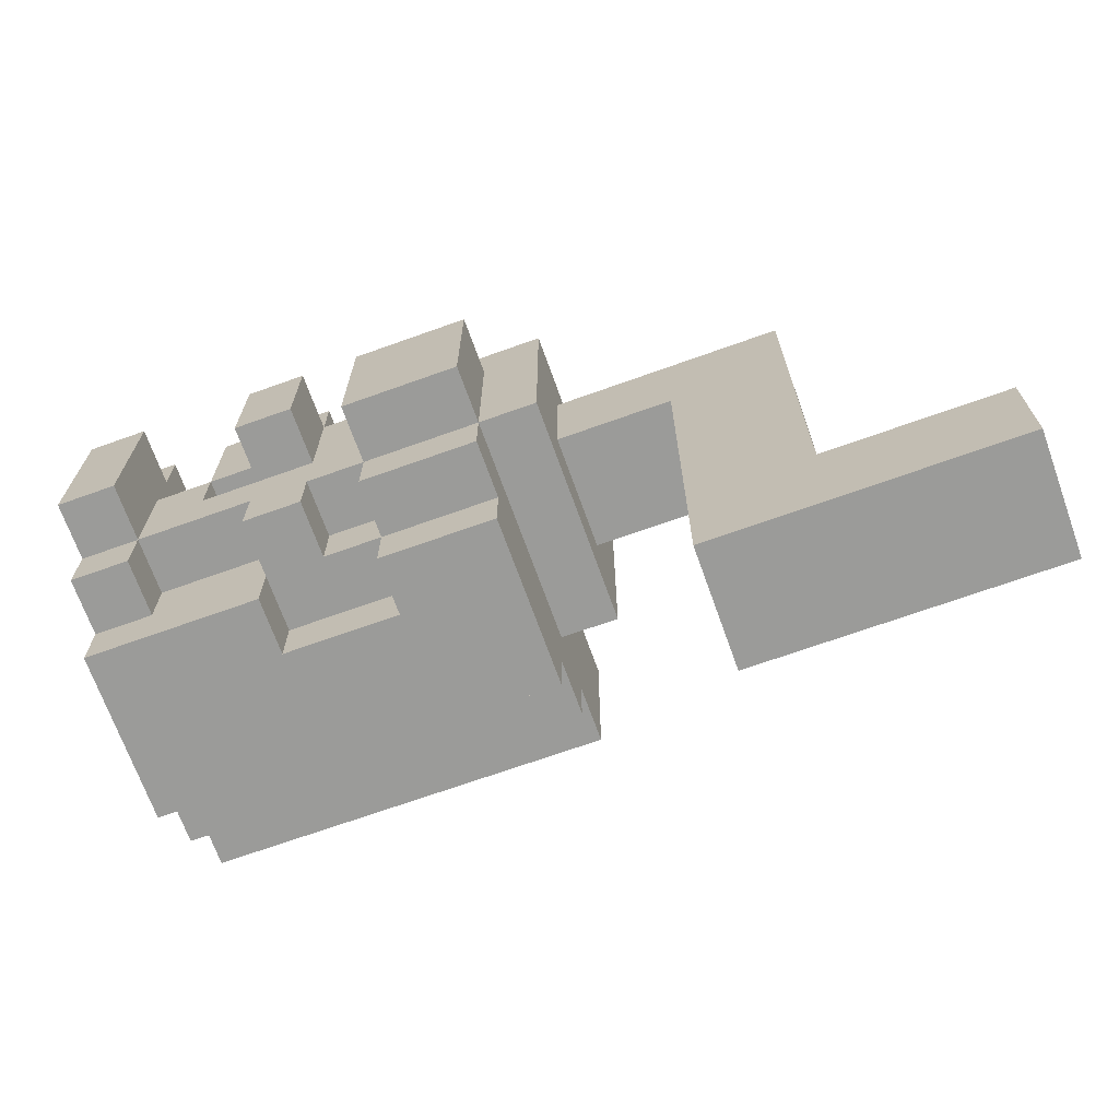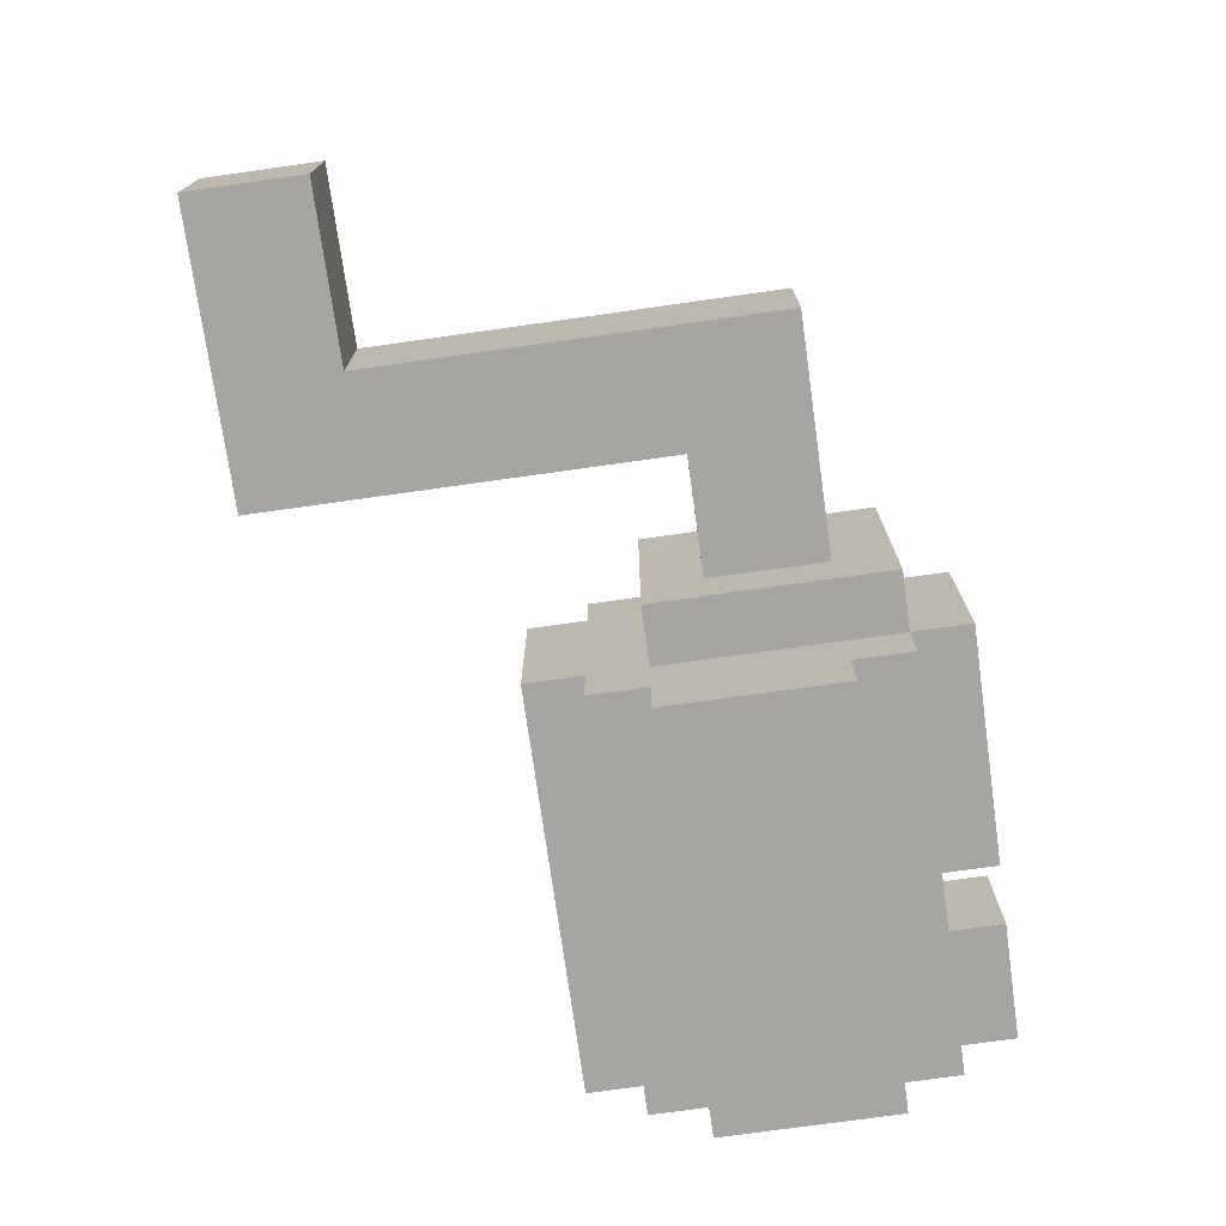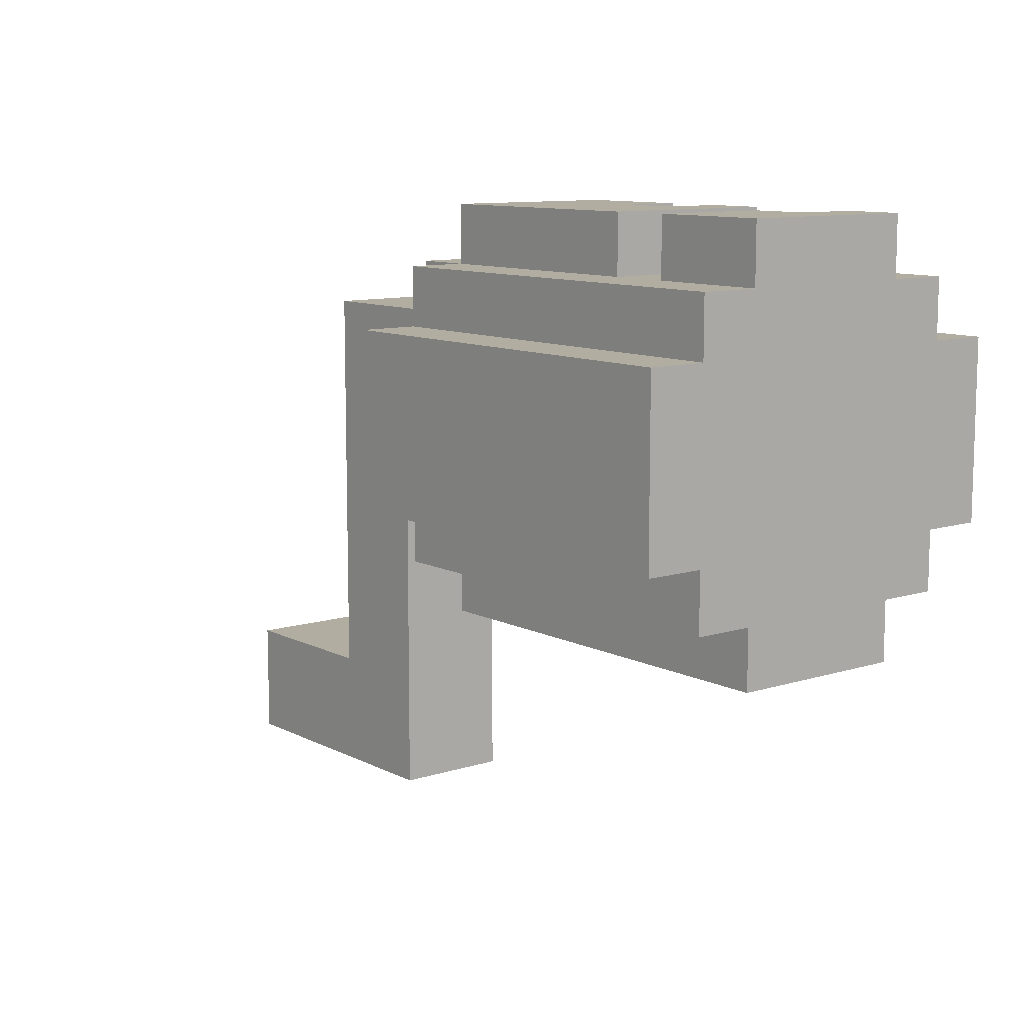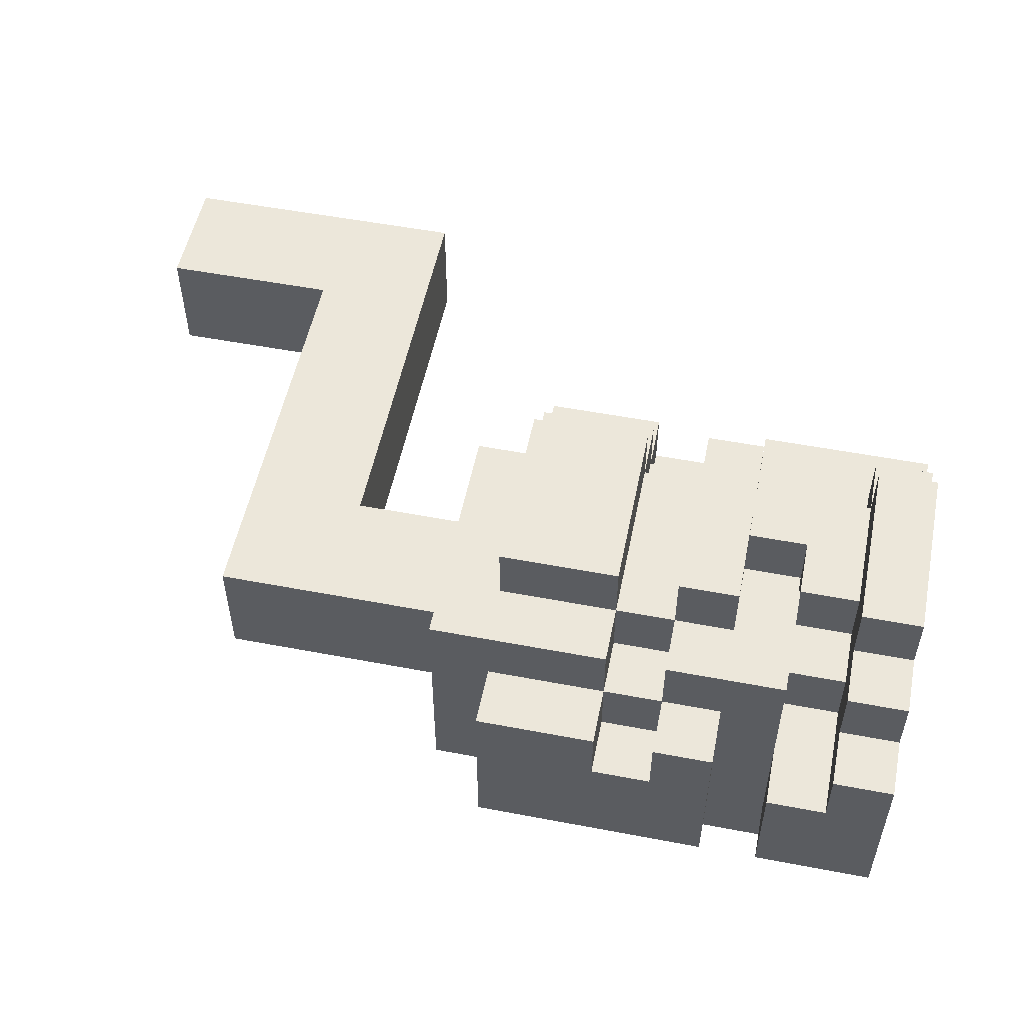
<metadata>
{"format":"obj","ext":"obj","renderer":"f3d","projection":"perspective","resolution":1024,"background":"white","views":[{"elev":-69.6,"azim":19.7,"up":"+Y"},{"elev":-73.9,"azim":98.0,"up":"+Z"},{"elev":10.3,"azim":-128.5,"up":"+Y"},{"elev":53.3,"azim":-168.5,"up":"+Z"}]}
</metadata>
<code>
o Decoration - Well Crank
v 17.2 1.7 16
v 17.2 1.7 15.7
v 17.2 1.8 16.1
v 17.2 1.8 16
v 17.2 1.8 15.7
v 17.2 1.8 15.6
v 17.2 1.9 16.2
v 17.2 1.9 16.1
v 17.2 1.9 15.6
v 17.2 1.9 15.5
v 17.2 2.2 16.2
v 17.2 2.2 16.1
v 17.2 2.2 15.6
v 17.2 2.2 15.5
v 17.2 2.3 16.1
v 17.2 2.3 16
v 17.2 2.3 15.7
v 17.2 2.3 15.6
v 17.2 2.4 16
v 17.2 2.4 15.7
v 17.4 2.1 16.1
v 17.4 2.1 16
v 17.4 2.2 16
v 17.4 2.2 15.9
v 17.4 2.3 16.1
v 17.4 2.3 15.9
v 17.5 1.8 16.1
v 17.5 1.8 16
v 17.5 1.9 16.1
v 17.5 1.9 16
v 17.5 2 16.2
v 17.5 2 16.1
v 17.5 2 16
v 17.5 2.1 16.1
v 17.5 2.1 16
v 17.5 2.2 16.2
v 17.5 2.2 16.1
v 17.5 2.3 16
v 17.5 2.3 15.7
v 17.5 2.4 16
v 17.5 2.4 15.7
v 17.7 1.7 16
v 17.7 1.7 15.9
v 17.7 1.8 16.1
v 17.7 1.8 16
v 17.7 1.8 15.9
v 17.7 1.9 16.2
v 17.7 1.9 16.1
v 17.7 1.9 16
v 17.7 2.2 16.2
v 17.7 2.2 16.1
v 17.7 2.2 16
v 17.7 2.3 16.1
v 17.7 2.3 16
v 17.7 2.3 15.9
v 17.7 2.4 16
v 17.7 2.4 15.9
v 18.2 1.3 16
v 18.2 1.3 15.8
v 18.2 2 16
v 18.2 2 15.8
v 17.3 1.8 16.1
v 17.3 1.8 16
v 17.3 1.9 16.2
v 17.3 1.9 16.1
v 17.3 1.9 16
v 17.3 2.1 16.1
v 17.3 2.1 16
v 17.3 2.2 16.2
v 17.3 2.2 16.1
v 17.3 2.2 16
v 17.3 2.2 15.9
v 17.3 2.3 16.1
v 17.3 2.3 16
v 17.3 2.4 16
v 17.3 2.4 15.9
v 17.4 2 16.1
v 17.4 2 16
v 17.4 2.1 16.1
v 17.4 2.1 16
v 17.4 2.3 15.9
v 17.4 2.3 15.7
v 17.4 2.4 15.9
v 17.4 2.4 15.7
v 17.5 1.7 16
v 17.5 1.7 15.9
v 17.5 1.8 16
v 17.5 1.8 15.9
v 17.6 1.8 16.1
v 17.6 1.8 16
v 17.6 1.9 16.1
v 17.6 1.9 16
v 17.6 2 16.2
v 17.6 2 16.1
v 17.6 2.2 16.2
v 17.6 2.2 16.1
v 17.6 2.2 16
v 17.6 2.3 16.1
v 17.6 2.3 16
v 17.6 2.3 15.9
v 17.6 2.4 16
v 17.6 2.4 15.9
v 17.9 1.7 16
v 17.9 1.7 15.7
v 17.9 1.8 16.1
v 17.9 1.8 16
v 17.9 1.8 15.7
v 17.9 1.8 15.6
v 17.9 1.9 16.2
v 17.9 1.9 16.1
v 17.9 1.9 15.7
v 17.9 1.9 15.6
v 17.9 1.9 15.5
v 17.9 2.2 16.2
v 17.9 2.2 16.1
v 17.9 2.2 15.6
v 17.9 2.2 15.5
v 17.9 2.3 16
v 17.9 2.3 15.7
v 17.9 2.3 15.6
v 17.9 2.4 16
v 17.9 2.4 15.7
v 18 1.9 16.1
v 18 1.9 15.7
v 18 2 16
v 18 2 15.8
v 18 2.2 16
v 18 2.2 15.8
v 18 2.3 16.1
v 18 2.3 15.7
v 18.4 1.5 16
v 18.4 1.5 15.8
v 18.4 2.2 16
v 18.4 2.2 15.8
v 18.7 1.3 16
v 18.7 1.3 15.8
v 18.7 1.5 16
v 18.7 1.5 15.8
v 17.2 1.9 16.2
v 17.2 2.2 16.2
v 17.3 1.9 16.2
v 17.3 2.2 16.2
v 17.5 2 16.2
v 17.5 2.2 16.2
v 17.6 2 16.2
v 17.6 2.2 16.2
v 17.7 1.9 16.2
v 17.7 2.2 16.2
v 17.9 1.9 16.2
v 17.9 2.2 16.2
v 17.2 1.8 16.1
v 17.2 1.9 16.1
v 17.2 2.2 16.1
v 17.2 2.3 16.1
v 17.3 1.8 16.1
v 17.3 1.9 16.1
v 17.3 2.1 16.1
v 17.3 2.2 16.1
v 17.3 2.3 16.1
v 17.4 2 16.1
v 17.4 2.1 16.1
v 17.4 2.3 16.1
v 17.5 1.8 16.1
v 17.5 1.9 16.1
v 17.5 2 16.1
v 17.5 2.1 16.1
v 17.5 2.2 16.1
v 17.6 1.8 16.1
v 17.6 1.9 16.1
v 17.6 2 16.1
v 17.6 2.2 16.1
v 17.6 2.3 16.1
v 17.7 1.8 16.1
v 17.7 1.9 16.1
v 17.7 2.2 16.1
v 17.7 2.3 16.1
v 17.9 1.8 16.1
v 17.9 1.9 16.1
v 17.9 2.2 16.1
v 18 1.9 16.1
v 18 2.3 16.1
v 17.2 1.7 16
v 17.2 1.8 16
v 17.2 2.3 16
v 17.2 2.4 16
v 17.3 1.7 16
v 17.3 1.8 16
v 17.3 1.9 16
v 17.3 2.1 16
v 17.3 2.2 16
v 17.3 2.3 16
v 17.3 2.4 16
v 17.4 2 16
v 17.4 2.1 16
v 17.4 2.2 16
v 17.5 1.7 16
v 17.5 1.8 16
v 17.5 1.9 16
v 17.5 2 16
v 17.5 2.1 16
v 17.5 2.3 16
v 17.5 2.4 16
v 17.6 1.8 16
v 17.6 1.9 16
v 17.6 2.2 16
v 17.6 2.3 16
v 17.6 2.4 16
v 17.7 1.7 16
v 17.7 1.8 16
v 17.7 1.9 16
v 17.7 2.2 16
v 17.7 2.3 16
v 17.7 2.4 16
v 17.8 2.3 16
v 17.8 2.4 16
v 17.9 1.7 16
v 17.9 1.8 16
v 17.9 2.3 16
v 17.9 2.4 16
v 18 2 16
v 18 2.2 16
v 18.2 1.3 16
v 18.2 2 16
v 18.2 2.2 16
v 18.4 1.5 16
v 18.4 2.2 16
v 18.7 1.3 16
v 18.7 1.5 16
v 17.3 2.2 15.9
v 17.3 2.4 15.9
v 17.4 2.2 15.9
v 17.4 2.3 15.9
v 17.4 2.4 15.9
v 17.5 1.7 15.9
v 17.5 1.8 15.9
v 17.6 1.8 15.9
v 17.6 2.3 15.9
v 17.6 2.4 15.9
v 17.7 1.7 15.9
v 17.7 1.8 15.9
v 17.7 2.3 15.9
v 17.7 2.4 15.9
v 18 2 15.8
v 18 2.2 15.8
v 18.2 1.3 15.8
v 18.2 2 15.8
v 18.2 2.2 15.8
v 18.4 1.5 15.8
v 18.4 2.2 15.8
v 18.7 1.3 15.8
v 18.7 1.5 15.8
v 17.2 1.7 15.7
v 17.2 1.8 15.7
v 17.2 2.3 15.7
v 17.2 2.4 15.7
v 17.3 1.7 15.7
v 17.3 1.8 15.7
v 17.3 2.3 15.7
v 17.3 2.4 15.7
v 17.4 2.3 15.7
v 17.4 2.4 15.7
v 17.5 2.3 15.7
v 17.5 2.4 15.7
v 17.7 1.7 15.7
v 17.7 1.8 15.7
v 17.8 1.8 15.7
v 17.8 2.3 15.7
v 17.8 2.4 15.7
v 17.9 1.7 15.7
v 17.9 1.8 15.7
v 17.9 1.9 15.7
v 17.9 2.3 15.7
v 17.9 2.4 15.7
v 18 1.9 15.7
v 18 2.3 15.7
v 17.2 1.8 15.6
v 17.2 1.9 15.6
v 17.2 2.2 15.6
v 17.2 2.3 15.6
v 17.3 1.8 15.6
v 17.3 1.9 15.6
v 17.3 2.2 15.6
v 17.3 2.3 15.6
v 17.8 1.8 15.6
v 17.8 1.9 15.6
v 17.8 2.2 15.6
v 17.8 2.3 15.6
v 17.9 1.8 15.6
v 17.9 1.9 15.6
v 17.9 2.2 15.6
v 17.9 2.3 15.6
v 17.2 1.9 15.5
v 17.2 2.2 15.5
v 17.3 1.9 15.5
v 17.3 2.2 15.5
v 17.8 1.9 15.5
v 17.8 2.2 15.5
v 17.9 1.9 15.5
v 17.9 2.2 15.5
v 18.2 1.3 16
v 18.7 1.3 16
v 18.2 1.3 15.8
v 18.7 1.3 15.8
v 17.2 1.7 16
v 17.3 1.7 16
v 17.5 1.7 16
v 17.7 1.7 16
v 17.9 1.7 16
v 17.5 1.7 15.9
v 17.7 1.7 15.9
v 17.2 1.7 15.7
v 17.3 1.7 15.7
v 17.7 1.7 15.7
v 17.9 1.7 15.7
v 17.2 1.8 16.1
v 17.3 1.8 16.1
v 17.5 1.8 16.1
v 17.6 1.8 16.1
v 17.7 1.8 16.1
v 17.9 1.8 16.1
v 17.2 1.8 16
v 17.3 1.8 16
v 17.5 1.8 16
v 17.6 1.8 16
v 17.7 1.8 16
v 17.9 1.8 16
v 17.5 1.8 15.9
v 17.6 1.8 15.9
v 17.7 1.8 15.9
v 17.2 1.8 15.7
v 17.3 1.8 15.7
v 17.7 1.8 15.7
v 17.8 1.8 15.7
v 17.9 1.8 15.7
v 17.2 1.8 15.6
v 17.3 1.8 15.6
v 17.8 1.8 15.6
v 17.9 1.8 15.6
v 17.2 1.9 16.2
v 17.3 1.9 16.2
v 17.7 1.9 16.2
v 17.9 1.9 16.2
v 17.2 1.9 16.1
v 17.3 1.9 16.1
v 17.5 1.9 16.1
v 17.6 1.9 16.1
v 17.7 1.9 16.1
v 17.9 1.9 16.1
v 18 1.9 16.1
v 17.3 1.9 16
v 17.5 1.9 16
v 17.6 1.9 16
v 17.7 1.9 16
v 17.9 1.9 15.7
v 18 1.9 15.7
v 17.2 1.9 15.6
v 17.3 1.9 15.6
v 17.8 1.9 15.6
v 17.9 1.9 15.6
v 17.2 1.9 15.5
v 17.3 1.9 15.5
v 17.8 1.9 15.5
v 17.9 1.9 15.5
v 17.5 2 16.2
v 17.6 2 16.2
v 17.5 2 16.1
v 17.6 2 16.1
v 18 2 16
v 18.2 2 16
v 18 2 15.8
v 18.2 2 15.8
v 17.4 2.1 16.1
v 17.5 2.1 16.1
v 17.4 2.1 16
v 17.5 2.1 16
v 18.4 1.5 16
v 18.7 1.5 16
v 18.4 1.5 15.8
v 18.7 1.5 15.8
v 17.4 2 16.1
v 17.5 2 16.1
v 17.4 2 16
v 17.5 2 16
v 17.3 2.1 16.1
v 17.4 2.1 16.1
v 17.3 2.1 16
v 17.4 2.1 16
v 17.2 2.2 16.2
v 17.3 2.2 16.2
v 17.5 2.2 16.2
v 17.6 2.2 16.2
v 17.7 2.2 16.2
v 17.9 2.2 16.2
v 17.2 2.2 16.1
v 17.3 2.2 16.1
v 17.5 2.2 16.1
v 17.6 2.2 16.1
v 17.7 2.2 16.1
v 17.9 2.2 16.1
v 17.3 2.2 16
v 17.4 2.2 16
v 17.6 2.2 16
v 17.7 2.2 16
v 18 2.2 16
v 18.2 2.2 16
v 18.4 2.2 16
v 17.3 2.2 15.9
v 17.4 2.2 15.9
v 18 2.2 15.8
v 18.2 2.2 15.8
v 18.4 2.2 15.8
v 17.2 2.2 15.6
v 17.3 2.2 15.6
v 17.8 2.2 15.6
v 17.9 2.2 15.6
v 17.2 2.2 15.5
v 17.3 2.2 15.5
v 17.8 2.2 15.5
v 17.9 2.2 15.5
v 17.2 2.3 16.1
v 17.3 2.3 16.1
v 17.4 2.3 16.1
v 17.6 2.3 16.1
v 17.7 2.3 16.1
v 18 2.3 16.1
v 17.2 2.3 16
v 17.3 2.3 16
v 17.5 2.3 16
v 17.6 2.3 16
v 17.7 2.3 16
v 17.8 2.3 16
v 17.9 2.3 16
v 17.4 2.3 15.9
v 17.6 2.3 15.9
v 17.7 2.3 15.9
v 17.2 2.3 15.7
v 17.3 2.3 15.7
v 17.4 2.3 15.7
v 17.5 2.3 15.7
v 17.8 2.3 15.7
v 17.9 2.3 15.7
v 18 2.3 15.7
v 17.2 2.3 15.6
v 17.3 2.3 15.6
v 17.8 2.3 15.6
v 17.9 2.3 15.6
v 17.2 2.4 16
v 17.3 2.4 16
v 17.5 2.4 16
v 17.6 2.4 16
v 17.7 2.4 16
v 17.8 2.4 16
v 17.9 2.4 16
v 17.3 2.4 15.9
v 17.4 2.4 15.9
v 17.6 2.4 15.9
v 17.7 2.4 15.9
v 17.2 2.4 15.7
v 17.3 2.4 15.7
v 17.4 2.4 15.7
v 17.5 2.4 15.7
v 17.8 2.4 15.7
v 17.9 2.4 15.7
f 4 2 1
f 5 2 4
f 8 4 3
f 8 6 5
f 8 5 4
f 9 6 8
f 11 8 7
f 11 10 9
f 11 9 8
f 12 10 11
f 13 10 12
f 14 10 13
f 15 13 12
f 16 13 15
f 17 13 16
f 18 13 17
f 19 17 16
f 20 17 19
f 23 22 21
f 25 23 21
f 25 24 23
f 26 24 25
f 29 28 27
f 30 28 29
f 34 32 31
f 34 33 32
f 35 33 34
f 36 34 31
f 37 34 36
f 40 39 38
f 41 39 40
f 45 43 42
f 46 43 45
f 48 45 44
f 49 45 48
f 50 48 47
f 51 48 50
f 53 52 51
f 54 52 53
f 56 55 54
f 57 55 56
f 60 59 58
f 61 59 60
f 62 63 65
f 65 63 66
f 64 65 67
f 64 67 69
f 67 68 69
f 69 68 70
f 70 68 71
f 70 71 73
f 71 72 73
f 73 72 74
f 74 72 75
f 75 72 76
f 77 78 79
f 79 78 80
f 81 82 83
f 83 82 84
f 85 86 87
f 87 86 88
f 89 90 91
f 91 90 92
f 93 94 95
f 95 94 96
f 96 97 98
f 98 97 99
f 99 100 101
f 101 100 102
f 103 104 106
f 106 104 107
f 105 106 110
f 107 108 110
f 106 107 110
f 110 108 111
f 111 108 112
f 109 110 114
f 114 110 115
f 112 113 116
f 111 112 116
f 116 113 117
f 111 116 119
f 119 116 120
f 118 119 121
f 121 119 122
f 123 124 125
f 125 124 126
f 123 125 127
f 126 124 128
f 123 127 129
f 127 128 129
f 128 124 130
f 129 128 130
f 131 132 133
f 133 132 134
f 135 136 137
f 137 136 138
f 141 140 139
f 142 140 141
f 145 144 143
f 146 144 145
f 149 148 147
f 150 148 149
f 155 152 151
f 156 152 155
f 158 154 153
f 159 154 158
f 160 157 156
f 161 157 160
f 164 160 156
f 165 160 164
f 166 162 161
f 167 162 166
f 168 165 164
f 168 164 163
f 169 165 168
f 170 165 169
f 171 162 167
f 172 162 171
f 174 170 169
f 174 171 170
f 175 171 174
f 177 174 173
f 178 174 177
f 179 176 175
f 180 179 178
f 181 176 179
f 181 179 180
f 186 183 182
f 187 183 186
f 191 185 184
f 192 185 191
f 194 190 189
f 195 190 194
f 196 187 186
f 196 188 187
f 197 188 196
f 198 188 197
f 199 194 193
f 200 194 199
f 206 202 201
f 207 202 206
f 209 204 203
f 210 204 209
f 211 206 205
f 212 206 211
f 214 213 212
f 215 213 214
f 216 209 208
f 217 209 216
f 218 215 214
f 219 215 218
f 223 221 220
f 224 221 223
f 225 223 222
f 225 224 223
f 226 224 225
f 227 225 222
f 228 225 227
f 231 230 229
f 232 230 231
f 233 230 232
f 236 235 234
f 239 236 234
f 240 236 239
f 241 238 237
f 242 238 241
f 243 244 246
f 246 244 247
f 245 246 248
f 246 247 248
f 248 247 249
f 245 248 250
f 250 248 251
f 252 253 256
f 256 253 257
f 254 255 258
f 258 255 259
f 258 259 260
f 260 259 261
f 256 257 264
f 264 257 265
f 264 265 266
f 262 263 267
f 267 263 268
f 264 266 269
f 269 266 270
f 267 268 272
f 272 268 273
f 271 272 274
f 274 272 275
f 276 277 280
f 280 277 281
f 278 279 282
f 282 279 283
f 280 281 284
f 284 281 285
f 282 283 286
f 286 283 287
f 284 285 288
f 288 285 289
f 286 287 290
f 290 287 291
f 292 293 294
f 294 293 295
f 294 295 296
f 296 295 297
f 296 297 298
f 298 297 299
f 302 301 300
f 303 301 302
f 309 306 305
f 310 308 307
f 311 305 304
f 312 310 309
f 312 305 311
f 312 309 305
f 313 308 310
f 313 310 312
f 314 308 313
f 321 316 315
f 322 316 321
f 323 318 317
f 324 318 323
f 325 320 319
f 326 320 325
f 327 324 323
f 328 325 324
f 328 324 327
f 329 325 328
f 335 331 330
f 336 332 331
f 336 331 335
f 336 333 332
f 337 334 333
f 337 333 336
f 338 334 337
f 343 340 339
f 344 340 343
f 347 342 341
f 348 342 347
f 350 345 344
f 351 345 350
f 352 347 346
f 353 347 352
f 354 349 348
f 355 349 354
f 360 357 356
f 361 358 357
f 361 357 360
f 362 359 358
f 362 358 361
f 363 359 362
f 366 365 364
f 367 365 366
f 370 369 368
f 371 369 370
f 374 373 372
f 375 373 374
f 376 377 378
f 378 377 379
f 380 381 382
f 382 381 383
f 384 385 386
f 386 385 387
f 388 389 394
f 394 389 395
f 390 391 396
f 396 391 397
f 392 393 398
f 398 393 399
f 397 398 402
f 402 398 403
f 400 401 407
f 407 401 408
f 404 405 409
f 405 406 410
f 409 405 410
f 410 406 411
f 412 413 416
f 413 414 417
f 416 413 417
f 414 415 418
f 417 414 418
f 418 415 419
f 420 421 426
f 426 421 427
f 422 423 428
f 428 423 429
f 424 425 430
f 430 425 431
f 431 425 432
f 422 428 433
f 429 430 434
f 434 430 435
f 433 428 438
f 438 428 439
f 432 425 441
f 441 425 442
f 436 437 443
f 439 440 444
f 443 437 444
f 438 439 444
f 437 438 444
f 440 441 445
f 444 440 445
f 445 441 446
f 447 448 454
f 449 450 456
f 451 452 457
f 447 454 458
f 454 455 459
f 458 454 459
f 459 455 460
f 449 456 461
f 456 457 461
f 452 453 462
f 461 457 462
f 457 452 462
f 462 453 463

</code>
